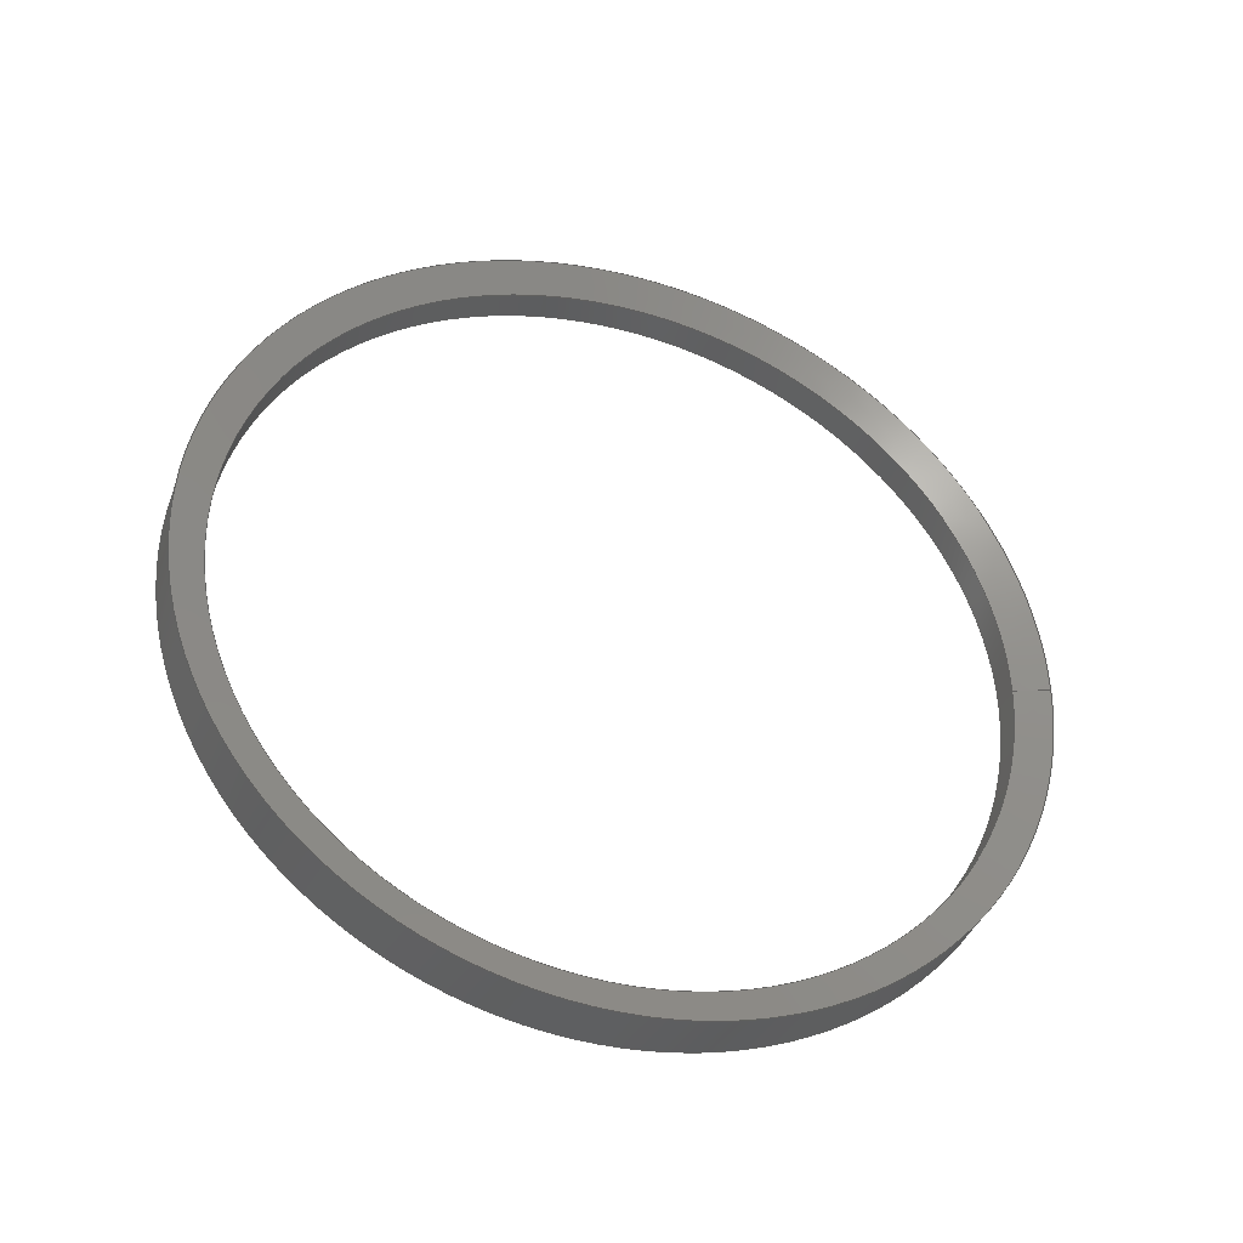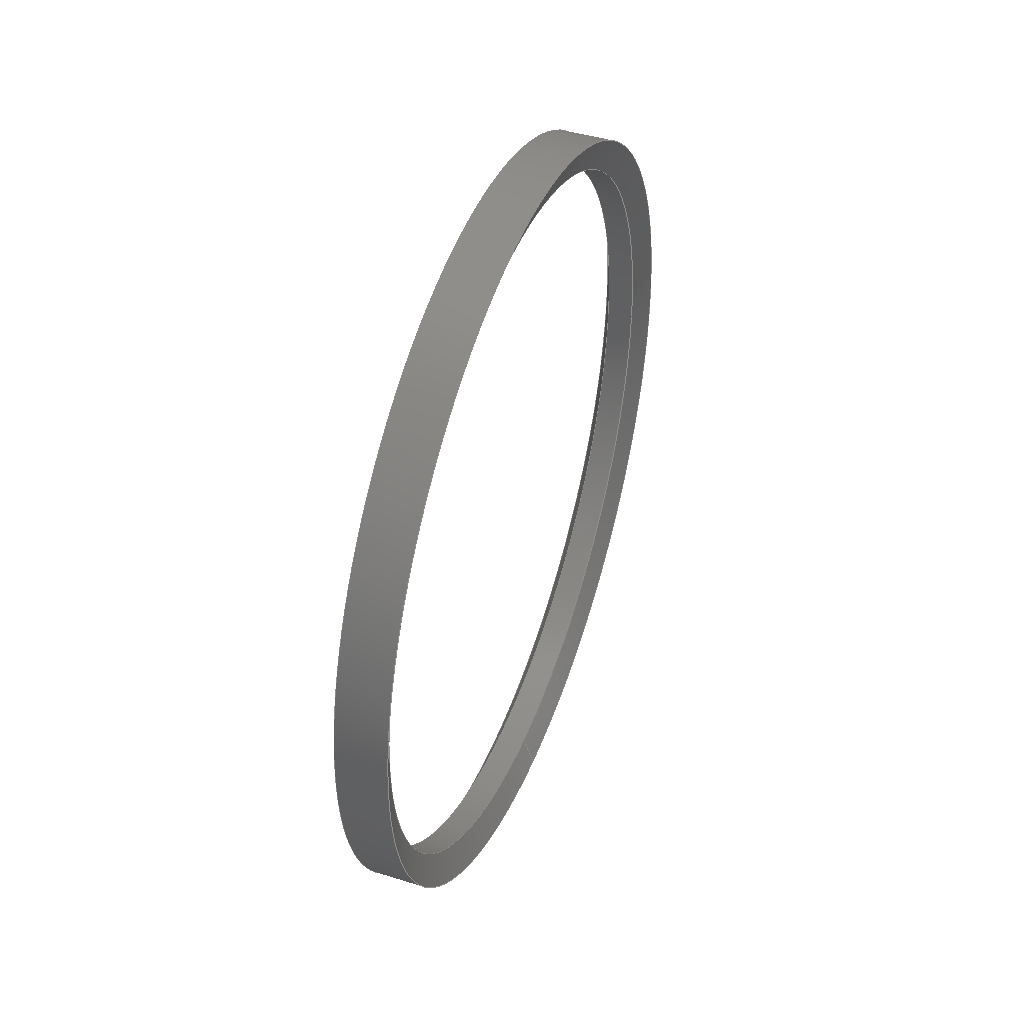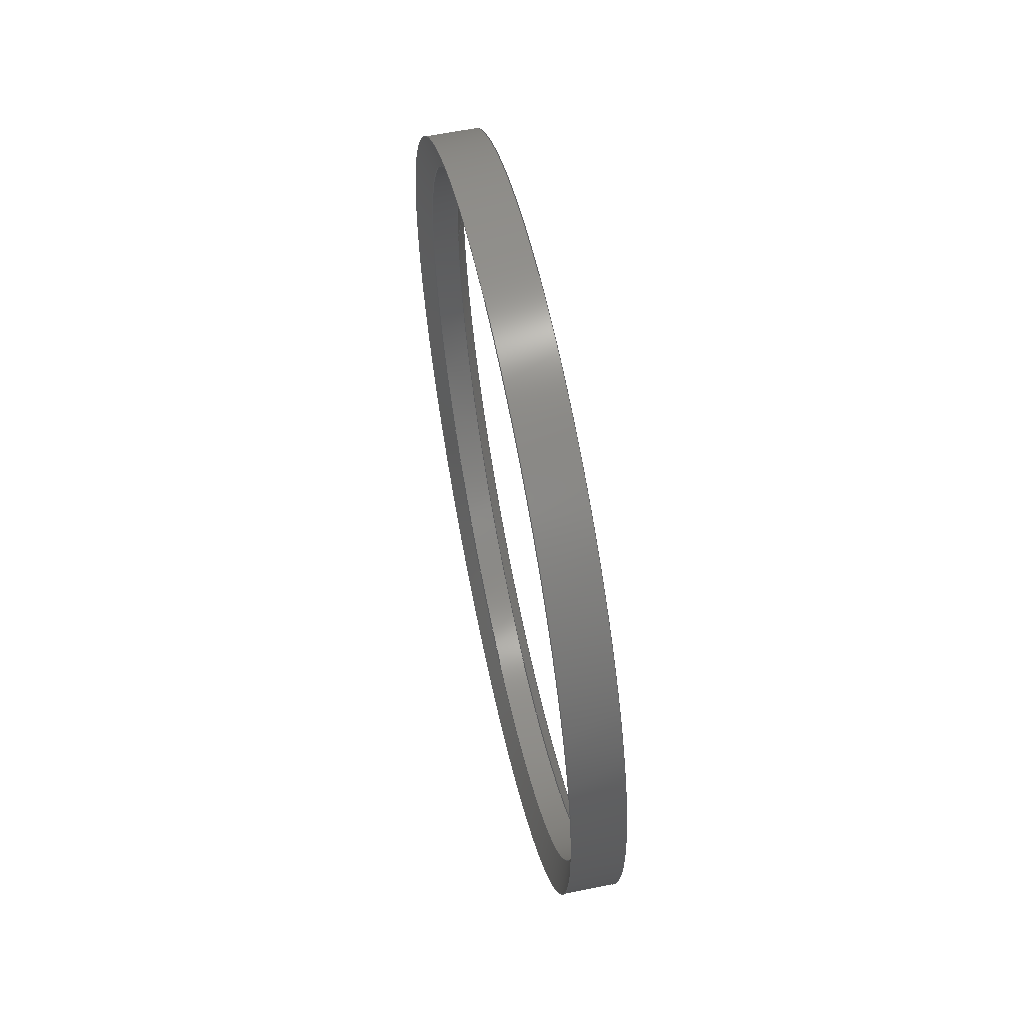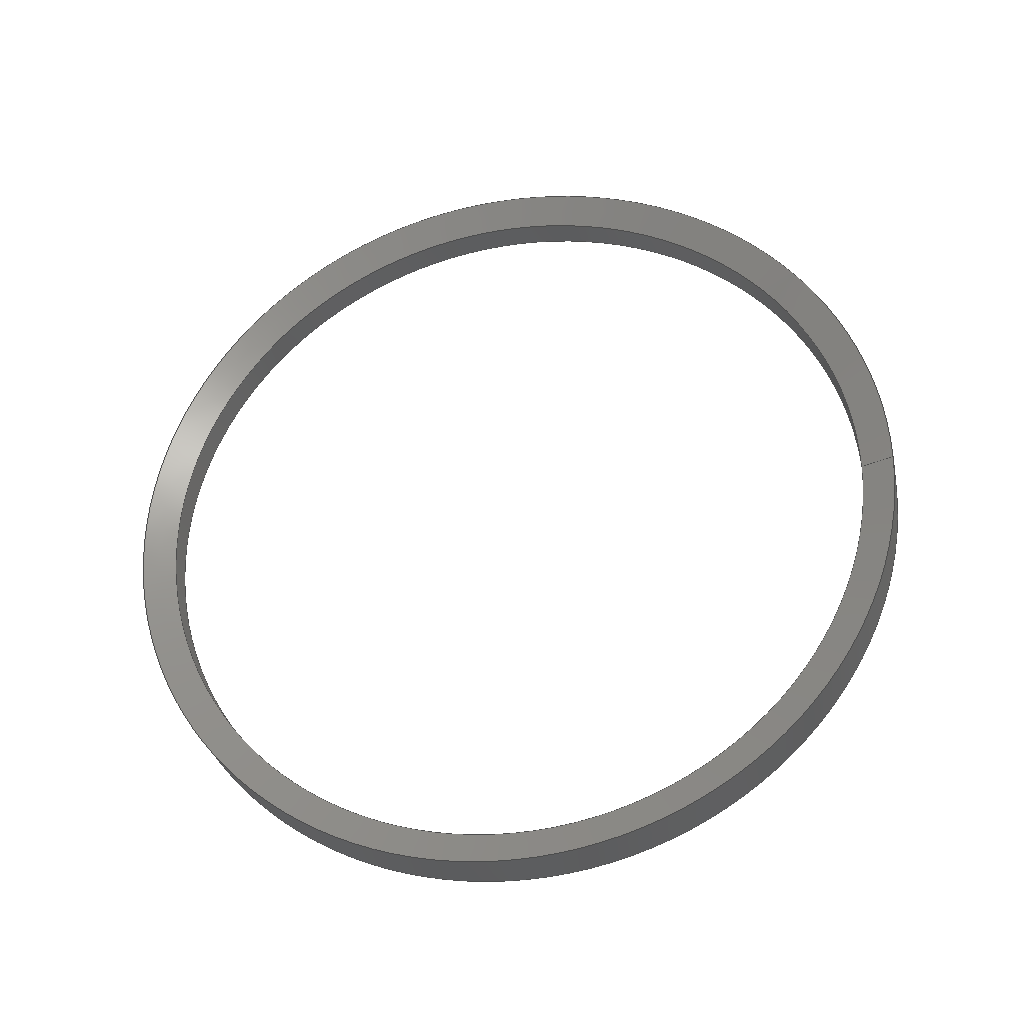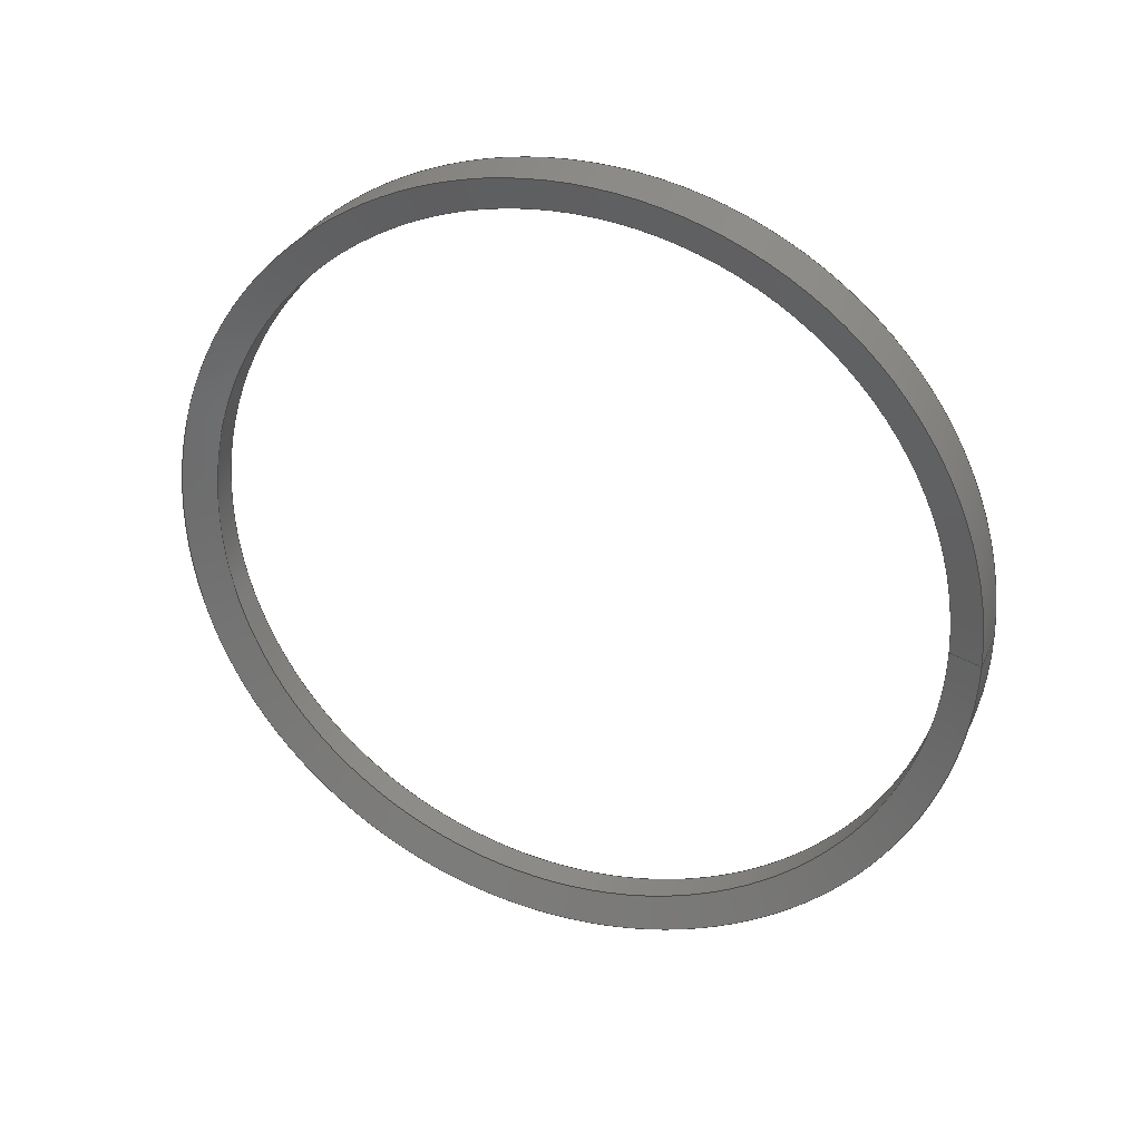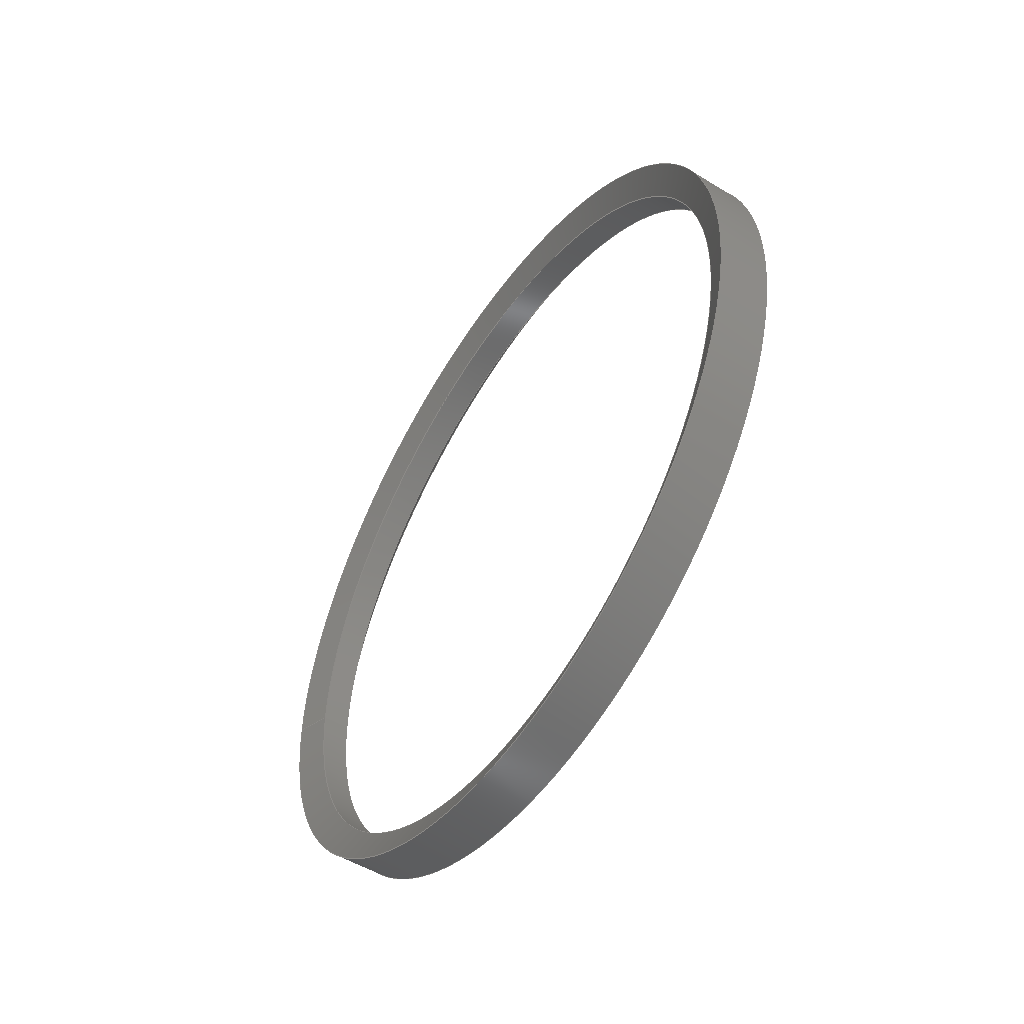
<metadata>
{"format":"step","ext":"step","renderer":"f3d","projection":"perspective","resolution":1024,"background":"white","views":[{"elev":-37.7,"azim":71.5,"up":"+Y"},{"elev":43.6,"azim":20.3,"up":"+Z"},{"elev":60.1,"azim":-11.9,"up":"+Y"},{"elev":-30.8,"azim":102.0,"up":"+Y"},{"elev":30.9,"azim":110.7,"up":"+Y"},{"elev":-51.9,"azim":-33.3,"up":"+Y"}]}
</metadata>
<code>
ISO-10303-21;
DATA;
#1=MECHANICAL_DESIGN_GEOMETRIC_PRESENTATION_REPRESENTATION('',(#4),#126);
#2=SHAPE_REPRESENTATION_RELATIONSHIP('SRR','None',#133,#3);
#3=ADVANCED_BREP_SHAPE_REPRESENTATION('',(#5),#125);
#4=STYLED_ITEM('',(#142),#5);
#5=MANIFOLD_SOLID_BREP('roundbelt',#62);
#6=CONICAL_SURFACE('',#79,144,1.199);
#7=CONICAL_SURFACE('',#83,144,1.199);
#8=FACE_OUTER_BOUND('',#12,.T.);
#9=FACE_OUTER_BOUND('',#13,.T.);
#10=FACE_OUTER_BOUND('',#14,.T.);
#11=FACE_OUTER_BOUND('',#15,.T.);
#12=EDGE_LOOP('',(#40,#41,#42,#43));
#13=EDGE_LOOP('',(#44,#45,#46,#47));
#14=EDGE_LOOP('',(#48,#49,#50,#51));
#15=EDGE_LOOP('',(#52,#53,#54,#55));
#16=LINE('',#111,#20);
#17=LINE('',#115,#21);
#18=LINE('',#120,#22);
#19=LINE('',#122,#23);
#20=VECTOR('',#90,138);
#21=VECTOR('',#95,144);
#22=VECTOR('',#102,150);
#23=VECTOR('',#105,144);
#24=CIRCLE('',#77,138);
#25=CIRCLE('',#78,138);
#26=CIRCLE('',#80,150);
#27=CIRCLE('',#82,150);
#28=VERTEX_POINT('',#108);
#29=VERTEX_POINT('',#110);
#30=VERTEX_POINT('',#114);
#31=VERTEX_POINT('',#118);
#32=EDGE_CURVE('',#28,#28,#24,.T.);
#33=EDGE_CURVE('',#28,#29,#16,.T.);
#34=EDGE_CURVE('',#29,#29,#25,.T.);
#35=EDGE_CURVE('',#29,#30,#17,.T.);
#36=EDGE_CURVE('',#30,#30,#26,.T.);
#37=EDGE_CURVE('',#31,#31,#27,.T.);
#38=EDGE_CURVE('',#31,#30,#18,.T.);
#39=EDGE_CURVE('',#31,#28,#19,.T.);
#40=ORIENTED_EDGE('',*,*,#32,.T.);
#41=ORIENTED_EDGE('',*,*,#33,.T.);
#42=ORIENTED_EDGE('',*,*,#34,.F.);
#43=ORIENTED_EDGE('',*,*,#33,.F.);
#44=ORIENTED_EDGE('',*,*,#34,.T.);
#45=ORIENTED_EDGE('',*,*,#35,.T.);
#46=ORIENTED_EDGE('',*,*,#36,.F.);
#47=ORIENTED_EDGE('',*,*,#35,.F.);
#48=ORIENTED_EDGE('',*,*,#37,.F.);
#49=ORIENTED_EDGE('',*,*,#38,.T.);
#50=ORIENTED_EDGE('',*,*,#36,.T.);
#51=ORIENTED_EDGE('',*,*,#38,.F.);
#52=ORIENTED_EDGE('',*,*,#37,.T.);
#53=ORIENTED_EDGE('',*,*,#39,.T.);
#54=ORIENTED_EDGE('',*,*,#32,.F.);
#55=ORIENTED_EDGE('',*,*,#39,.F.);
#56=CYLINDRICAL_SURFACE('',#76,138);
#57=CYLINDRICAL_SURFACE('',#81,150);
#58=ADVANCED_FACE('',(#8),#56,.F.);
#59=ADVANCED_FACE('',(#9),#6,.F.);
#60=ADVANCED_FACE('',(#10),#57,.T.);
#61=ADVANCED_FACE('',(#11),#7,.F.);
#62=CLOSED_SHELL('',(#58,#59,#60,#61));
#63=DERIVED_UNIT_ELEMENT(#65,1);
#64=DERIVED_UNIT_ELEMENT(#128,-3);
#65=(
MASS_UNIT()
NAMED_UNIT(*)
SI_UNIT(.KILO.,.GRAM.)
);
#66=DERIVED_UNIT((#63,#64));
#67=MEASURE_REPRESENTATION_ITEM('density measure',
POSITIVE_RATIO_MEASURE(7850),#66);
#68=PROPERTY_DEFINITION_REPRESENTATION(#73,#70);
#69=PROPERTY_DEFINITION_REPRESENTATION(#74,#71);
#70=REPRESENTATION('material name',(#72),#125);
#71=REPRESENTATION('density',(#67),#125);
#72=DESCRIPTIVE_REPRESENTATION_ITEM('Steel','Steel');
#73=PROPERTY_DEFINITION('material property','material name',#135);
#74=PROPERTY_DEFINITION('material property','density of part',#135);
#75=AXIS2_PLACEMENT_3D('',#106,#84,#85);
#76=AXIS2_PLACEMENT_3D('',#107,#86,#87);
#77=AXIS2_PLACEMENT_3D('',#109,#88,#89);
#78=AXIS2_PLACEMENT_3D('',#112,#91,#92);
#79=AXIS2_PLACEMENT_3D('',#113,#93,#94);
#80=AXIS2_PLACEMENT_3D('',#116,#96,#97);
#81=AXIS2_PLACEMENT_3D('',#117,#98,#99);
#82=AXIS2_PLACEMENT_3D('',#119,#100,#101);
#83=AXIS2_PLACEMENT_3D('',#121,#103,#104);
#84=DIRECTION('axis',(0,0,1));
#85=DIRECTION('refdir',(1,0,0));
#86=DIRECTION('center_axis',(1,0,0));
#87=DIRECTION('ref_axis',(0,6.123e-17,1));
#88=DIRECTION('center_axis',(1,0,0));
#89=DIRECTION('ref_axis',(0,1,-3.124e-16));
#90=DIRECTION('',(-1,0,0));
#91=DIRECTION('center_axis',(1,0,0));
#92=DIRECTION('ref_axis',(0,1,-3.124e-16));
#93=DIRECTION('center_axis',(-1,0,0));
#94=DIRECTION('ref_axis',(0,6.123e-17,1));
#95=DIRECTION('',(-0.3631,5.705e-17,-0.9317));
#96=DIRECTION('center_axis',(1,0,0));
#97=DIRECTION('ref_axis',(0,1,-6.527e-17));
#98=DIRECTION('center_axis',(1,0,0));
#99=DIRECTION('ref_axis',(0,6.123e-17,1));
#100=DIRECTION('center_axis',(1,0,0));
#101=DIRECTION('ref_axis',(0,-2.368e-16,1));
#102=DIRECTION('',(-1,0,0));
#103=DIRECTION('center_axis',(1,0,0));
#104=DIRECTION('ref_axis',(0,6.123e-17,1));
#105=DIRECTION('',(-0.3631,-5.705e-17,0.9317));
#106=CARTESIAN_POINT('',(0,0,0));
#107=CARTESIAN_POINT('Origin',(-1.221e-14,0,0));
#108=CARTESIAN_POINT('',(5.323,8.45e-15,-138));
#109=CARTESIAN_POINT('Origin',(5.323,1.776e-14,1.776e-14));
#110=CARTESIAN_POINT('',(-5.323,8.45e-15,-138));
#111=CARTESIAN_POINT('',(-1.221e-14,8.45e-15,-138));
#112=CARTESIAN_POINT('Origin',(-5.323,1.776e-14,1.776e-14));
#113=CARTESIAN_POINT('Origin',(-7.662,0,0));
#114=CARTESIAN_POINT('',(-10,9.185e-15,-150));
#115=CARTESIAN_POINT('',(-7.662,8.817e-15,-144));
#116=CARTESIAN_POINT('Origin',(-10,-3.553e-14,-1.776e-14));
#117=CARTESIAN_POINT('Origin',(0,0,0));
#118=CARTESIAN_POINT('',(10,9.185e-15,-150));
#119=CARTESIAN_POINT('Origin',(10,3.553e-14,1.19e-14));
#120=CARTESIAN_POINT('',(0,9.185e-15,-150));
#121=CARTESIAN_POINT('Origin',(7.662,0,0));
#122=CARTESIAN_POINT('',(7.662,8.817e-15,-144));
#123=UNCERTAINTY_MEASURE_WITH_UNIT(LENGTH_MEASURE(0.01),#127,
'DISTANCE_ACCURACY_VALUE',
'Maximum model space distance between geometric entities at asserted c
onnectivities');
#124=UNCERTAINTY_MEASURE_WITH_UNIT(LENGTH_MEASURE(0.01),#127,
'DISTANCE_ACCURACY_VALUE',
'Maximum model space distance between geometric entities at asserted c
onnectivities');
#125=(
GEOMETRIC_REPRESENTATION_CONTEXT(3)
GLOBAL_UNCERTAINTY_ASSIGNED_CONTEXT((#123))
GLOBAL_UNIT_ASSIGNED_CONTEXT((#127,#129,#130))
REPRESENTATION_CONTEXT('','3D')
);
#126=(
GEOMETRIC_REPRESENTATION_CONTEXT(3)
GLOBAL_UNCERTAINTY_ASSIGNED_CONTEXT((#124))
GLOBAL_UNIT_ASSIGNED_CONTEXT((#127,#129,#130))
REPRESENTATION_CONTEXT('','3D')
);
#127=(
LENGTH_UNIT()
NAMED_UNIT(*)
SI_UNIT(.MILLI.,.METRE.)
);
#128=(
LENGTH_UNIT()
NAMED_UNIT(*)
SI_UNIT($,.METRE.)
);
#129=(
NAMED_UNIT(*)
PLANE_ANGLE_UNIT()
SI_UNIT($,.RADIAN.)
);
#130=(
NAMED_UNIT(*)
SI_UNIT($,.STERADIAN.)
SOLID_ANGLE_UNIT()
);
#131=SHAPE_DEFINITION_REPRESENTATION(#132,#133);
#132=PRODUCT_DEFINITION_SHAPE('',$,#135);
#133=SHAPE_REPRESENTATION('',(#75),#125);
#134=PRODUCT_DEFINITION_CONTEXT('part definition',#139,'design');
#135=PRODUCT_DEFINITION('(Unsaved)','(Unsaved)',#136,#134);
#136=PRODUCT_DEFINITION_FORMATION('',$,#141);
#137=PRODUCT_RELATED_PRODUCT_CATEGORY('(Unsaved)','(Unsaved)',(#141));
#138=APPLICATION_PROTOCOL_DEFINITION('international standard',
'automotive_design',2009,#139);
#139=APPLICATION_CONTEXT(
'Core Data for Automotive Mechanical Design Process');
#140=PRODUCT_CONTEXT('part definition',#139,'mechanical');
#141=PRODUCT('(Unsaved)','(Unsaved)',$,(#140));
#142=PRESENTATION_STYLE_ASSIGNMENT((#143));
#143=SURFACE_STYLE_USAGE(.BOTH.,#144);
#144=SURFACE_SIDE_STYLE('',(#145));
#145=SURFACE_STYLE_FILL_AREA(#146);
#146=FILL_AREA_STYLE('Steel - Satin',(#147));
#147=FILL_AREA_STYLE_COLOUR('Steel - Satin',#148);
#148=COLOUR_RGB('Steel - Satin',0.6275,0.6275,0.6275);
ENDSEC;
END-ISO-10303-21;

</code>
